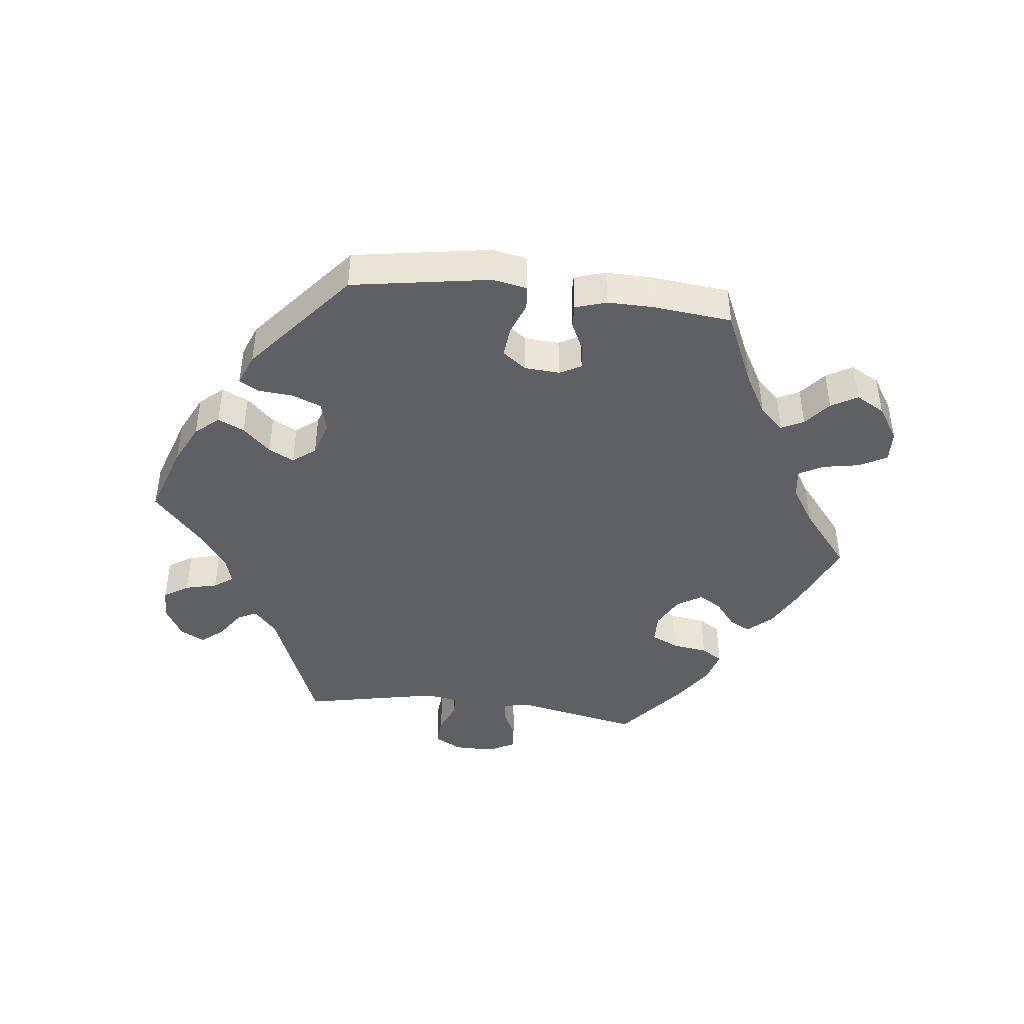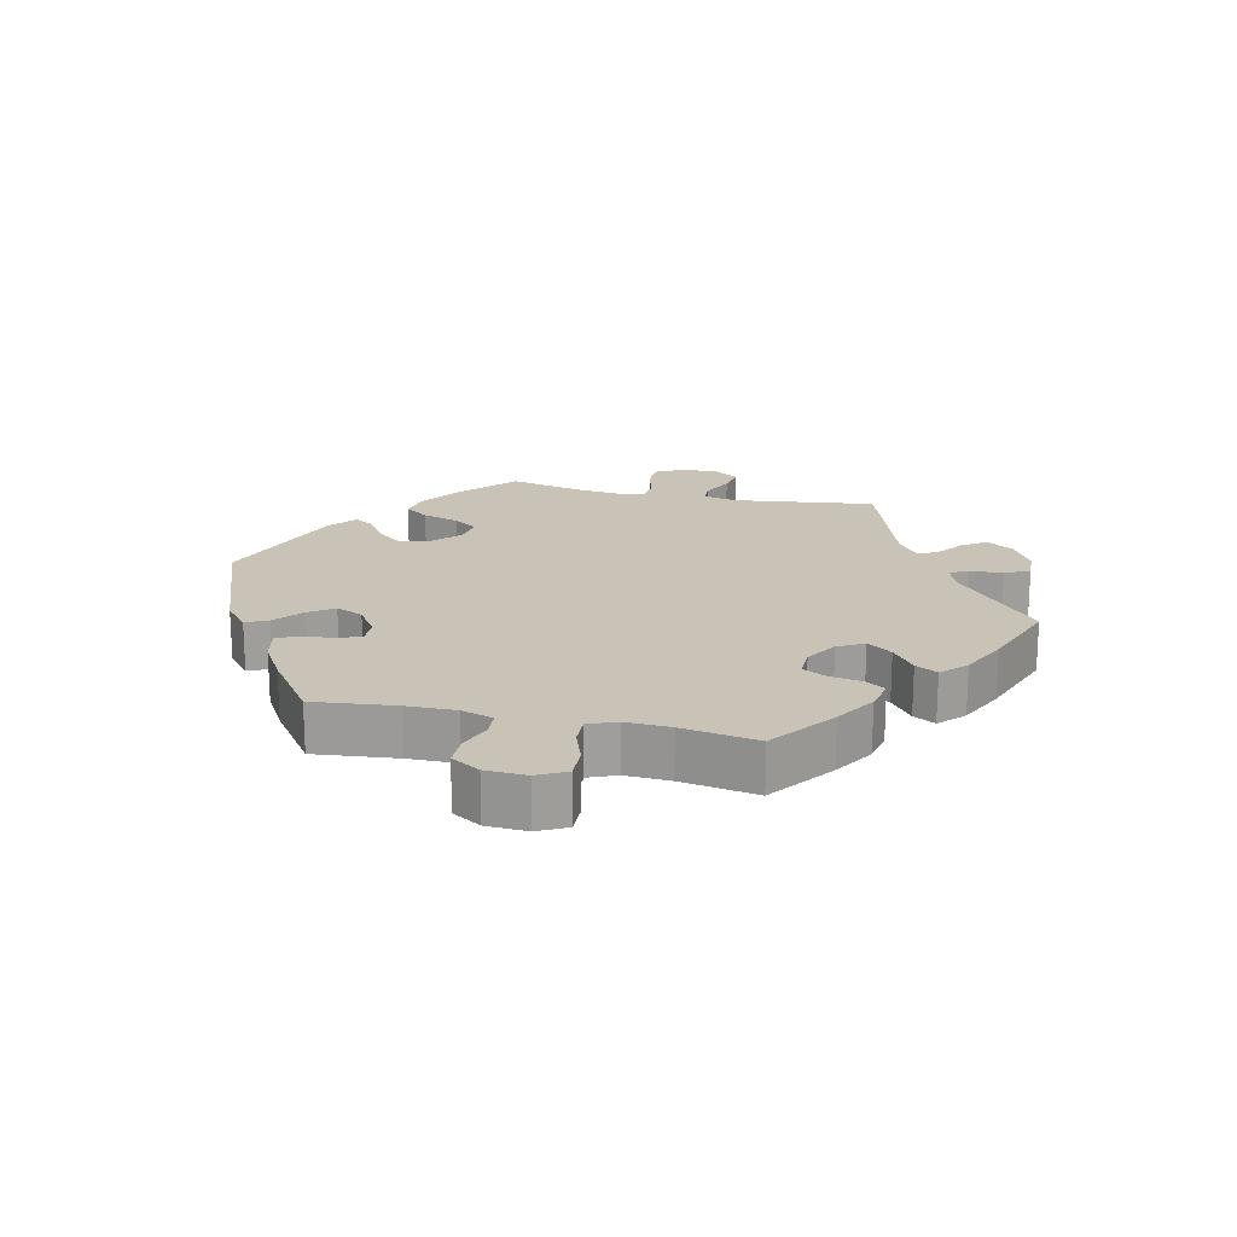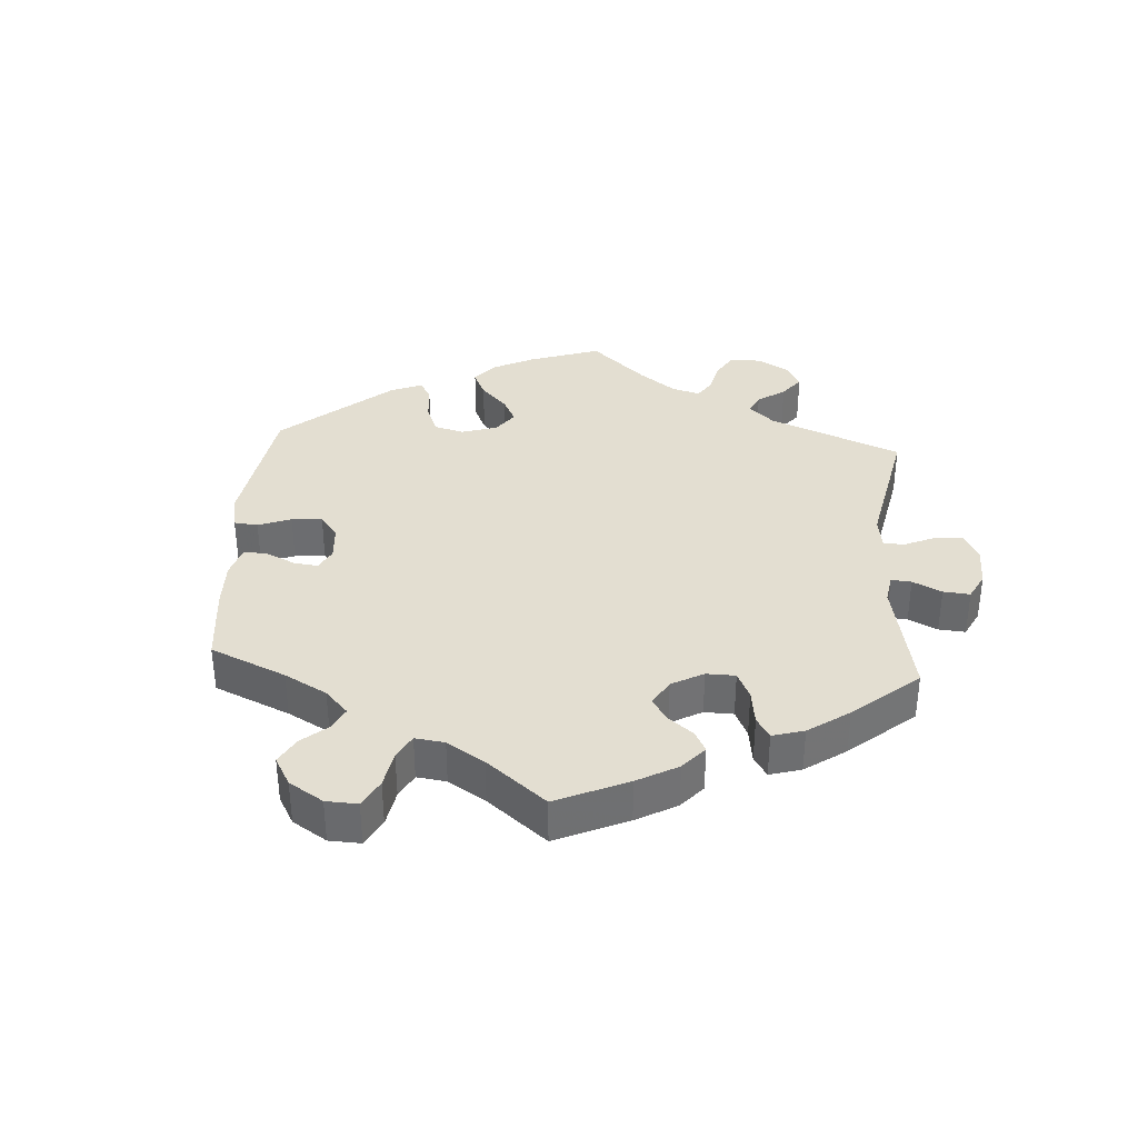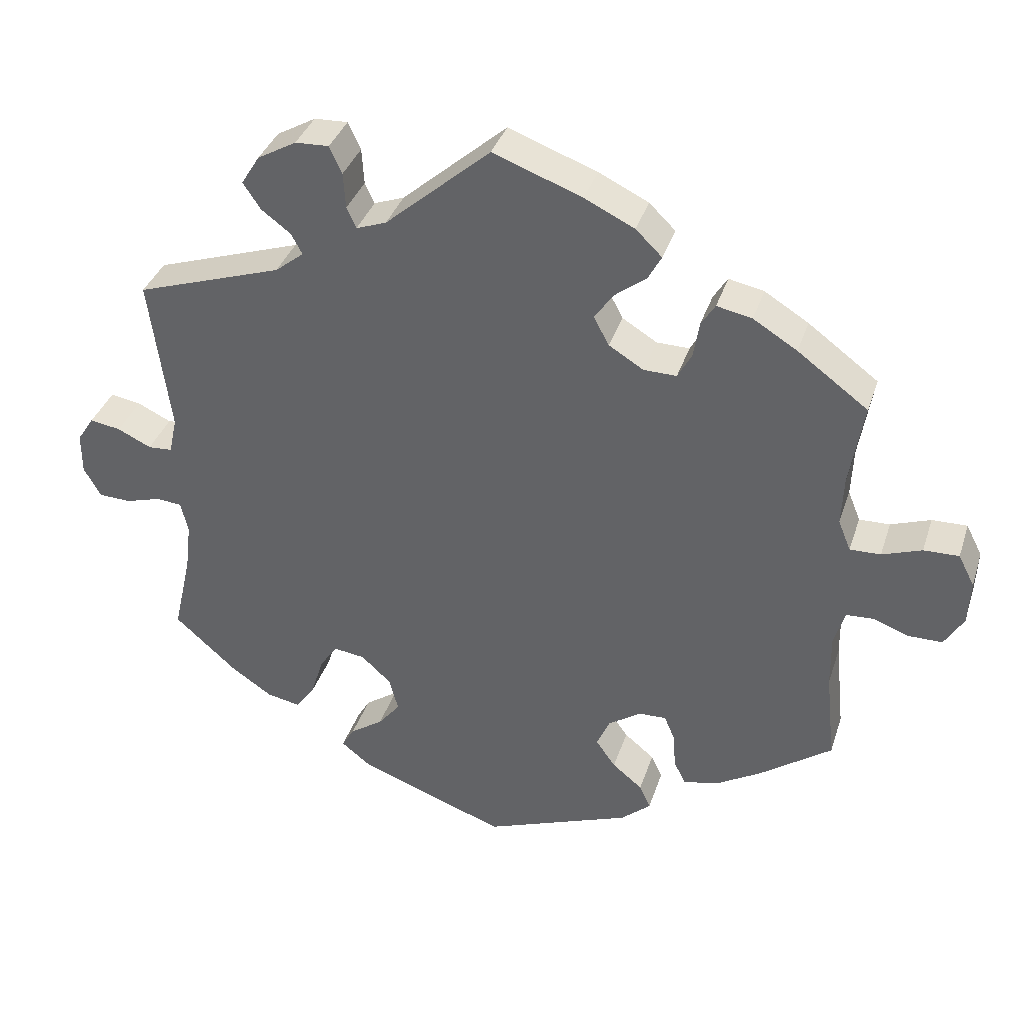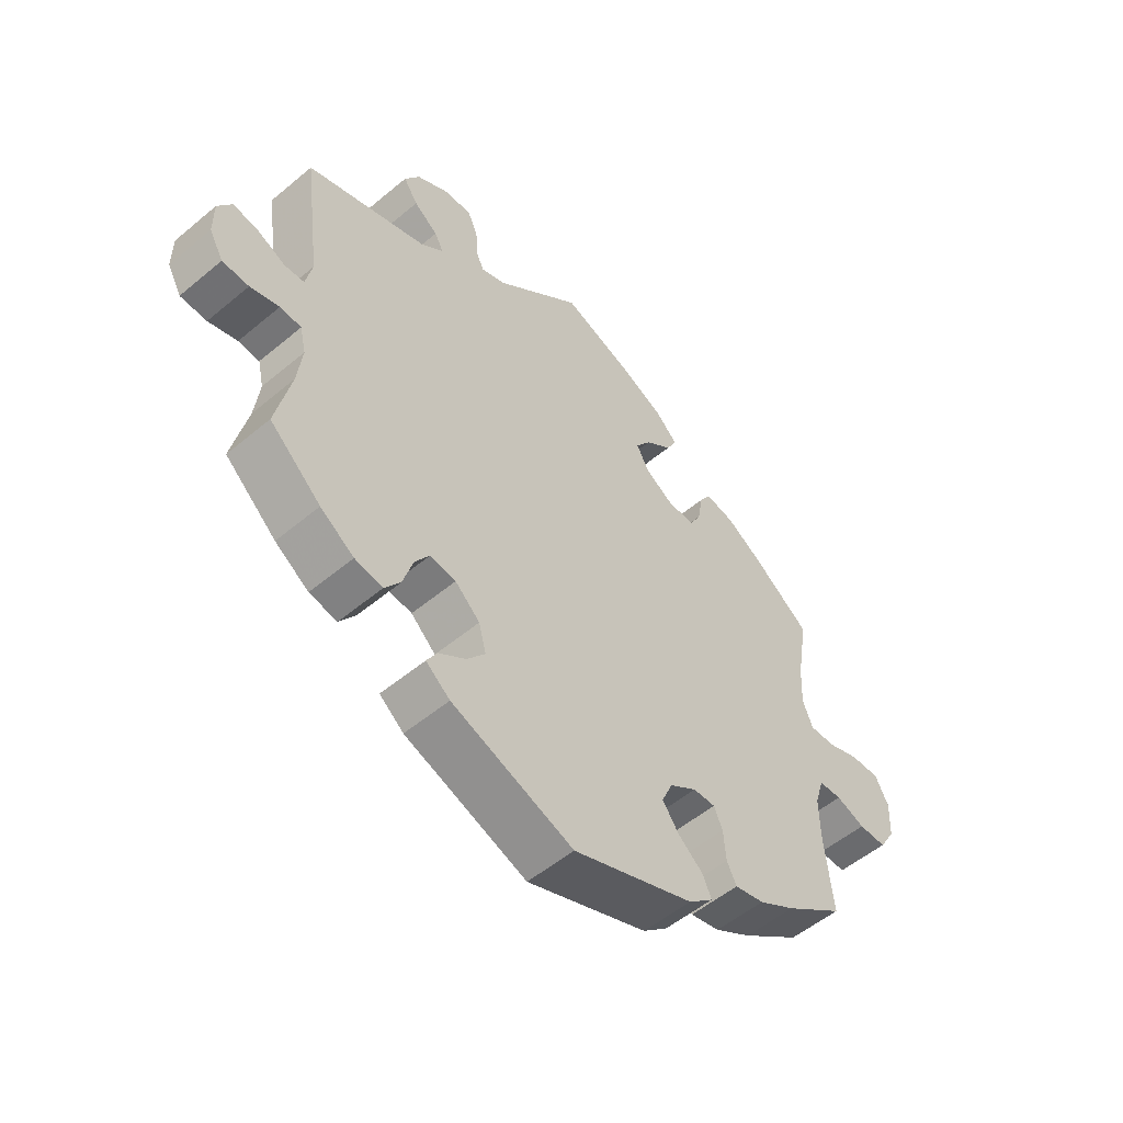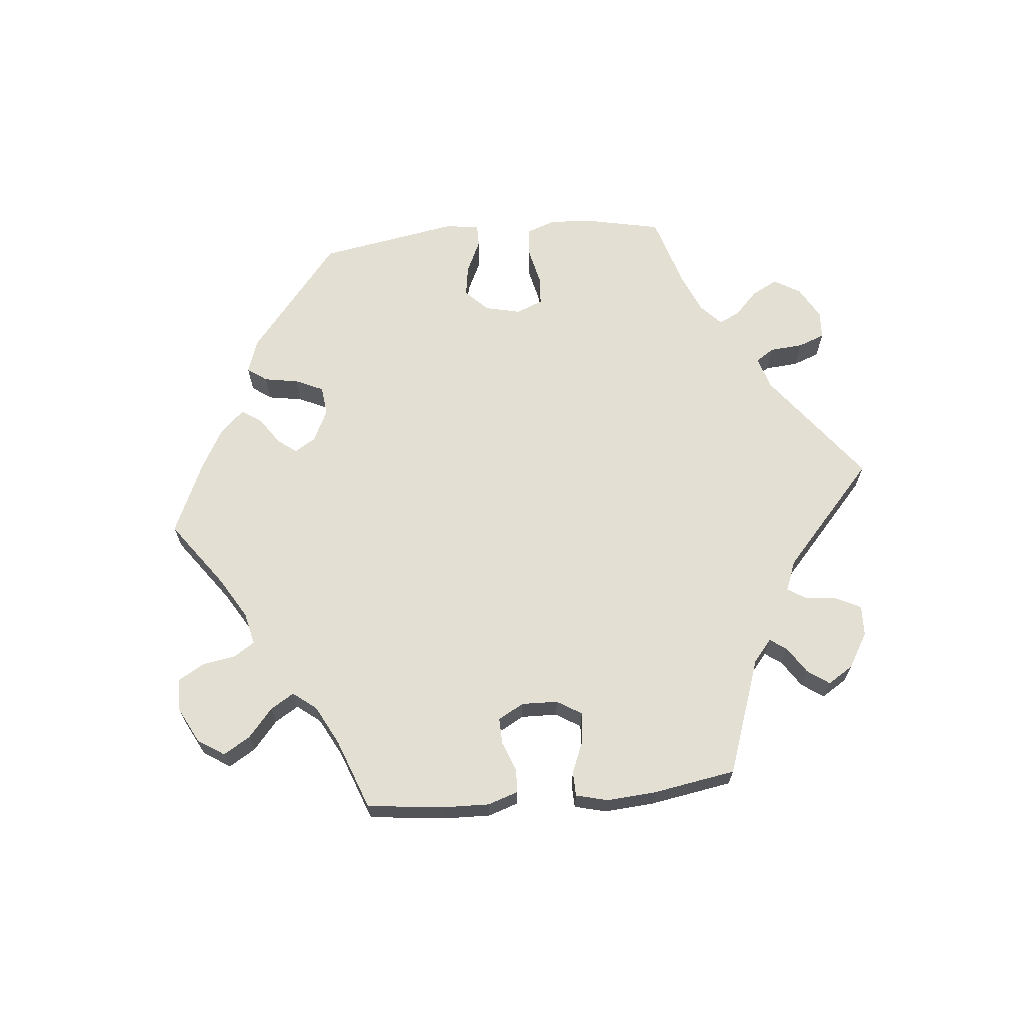
<metadata>
{"format":"obj","ext":"obj","renderer":"f3d","projection":"perspective","resolution":1024,"background":"white","views":[{"elev":-43.7,"azim":-156.9,"up":"+Y"},{"elev":19.4,"azim":-77.2,"up":"+Y"},{"elev":36.1,"azim":-56.4,"up":"+Y"},{"elev":36.2,"azim":-162.9,"up":"+Z"},{"elev":-53.3,"azim":131.8,"up":"+Z"},{"elev":67.0,"azim":-35.5,"up":"+Y"}]}
</metadata>
<code>
v 0.143 0.07 0.454
v 0.184 0.07 0.439
v 0.197 0.07 0.467
v 0.2 0.07 0.516
v 0.217 0.07 0.553
v 0.263 0.07 0.551
v 0.316 0.07 0.521
v 0.341 0.07 0.481
v 0.317 0.07 0.445
v 0.277 0.07 0.415
v 0.262 0.07 0.387
v 0.301 0.07 0.356
v 0.501 0.07 0.29
v 0.473 0.07 0.077
v 0.484 0.07 0.027
v 0.517 0.07 0.025
v 0.563 0.07 0.047
v 0.605 0.07 0.054
v 0.628 0.07 0.019
v 0.628 0.07 -0.037
v 0.605 0.07 -0.078
v 0.561 0.07 -0.08
v 0.513 0.07 -0.066
v 0.478 0.07 -0.069
v 0.468 0.07 -0.112
v 0.476 0.07 -0.178
v 0.501 0.07 -0.288
v 0.416 0.07 -0.364
v 0.36 0.07 -0.402
v 0.314 0.07 -0.411
v 0.288 0.07 -0.375
v 0.271 0.07 -0.32
v 0.247 0.07 -0.284
v 0.204 0.07 -0.29
v 0.163 0.07 -0.328
v 0.151 0.07 -0.374
v 0.181 0.07 -0.411
v 0.226 0.07 -0.442
v 0.243 0.07 -0.471
v 0.203 0.07 -0.503
v 0.001 0.07 -0.578
v -0.2 0.07 -0.503
v -0.241 0.07 -0.468
v -0.226 0.07 -0.435
v -0.185 0.07 -0.401
v -0.158 0.07 -0.363
v -0.176 0.07 -0.322
v -0.221 0.07 -0.292
v -0.258 0.07 -0.291
v -0.272 0.07 -0.324
v -0.276 0.07 -0.374
v -0.292 0.07 -0.406
v -0.341 0.07 -0.395
v -0.402 0.07 -0.359
v -0.5 0.07 -0.289
v -0.487 0.07 -0.165
v -0.486 0.07 -0.092
v -0.501 0.07 -0.044
v -0.539 0.07 -0.042
v -0.587 0.07 -0.06
v -0.633 0.07 -0.06
v -0.659 0.07 -0.017
v -0.662 0.07 0.044
v -0.64 0.07 0.087
v -0.592 0.07 0.086
v -0.538 0.07 0.067
v -0.496 0.07 0.066
v -0.479 0.07 0.108
v -0.482 0.07 0.175
v -0.501 0.07 0.289
v -0.405 0.07 0.36
v -0.345 0.07 0.397
v -0.297 0.07 0.407
v -0.278 0.07 0.377
v -0.27 0.07 0.328
v -0.251 0.07 0.293
v -0.206 0.07 0.294
v -0.159 0.07 0.323
v -0.138 0.07 0.362
v -0.164 0.07 0.399
v -0.207 0.07 0.432
v -0.225 0.07 0.465
v -0.189 0.07 0.5
v -0.121 0.07 0.533
v 0 0.07 0.578
v 0.143 0 0.454
v 0.184 0 0.439
v 0.197 0 0.467
v 0.2 0 0.516
v 0.217 0 0.553
v 0.263 0 0.551
v 0.316 0 0.521
v 0.341 0 0.481
v 0.317 0 0.445
v 0.277 0 0.415
v 0.262 0 0.387
v 0.301 0 0.356
v 0.501 0 0.29
v 0.473 0 0.077
v 0.484 0 0.027
v 0.517 0 0.025
v 0.563 0 0.047
v 0.605 0 0.054
v 0.628 0 0.019
v 0.628 0 -0.037
v 0.605 0 -0.078
v 0.561 0 -0.08
v 0.513 0 -0.066
v 0.478 0 -0.069
v 0.468 0 -0.112
v 0.476 0 -0.178
v 0.501 0 -0.288
v 0.416 0 -0.364
v 0.36 0 -0.402
v 0.314 0 -0.411
v 0.288 0 -0.375
v 0.271 0 -0.32
v 0.247 0 -0.284
v 0.204 0 -0.29
v 0.163 0 -0.328
v 0.151 0 -0.374
v 0.181 0 -0.411
v 0.226 0 -0.442
v 0.243 0 -0.471
v 0.203 0 -0.503
v 0.001 0 -0.578
v -0.2 0 -0.503
v -0.241 0 -0.468
v -0.226 0 -0.435
v -0.185 0 -0.401
v -0.158 0 -0.363
v -0.176 0 -0.322
v -0.221 0 -0.292
v -0.258 0 -0.291
v -0.272 0 -0.324
v -0.276 0 -0.374
v -0.292 0 -0.406
v -0.341 0 -0.395
v -0.402 0 -0.359
v -0.5 0 -0.289
v -0.487 0 -0.165
v -0.486 0 -0.092
v -0.501 0 -0.044
v -0.539 0 -0.042
v -0.587 0 -0.06
v -0.633 0 -0.06
v -0.659 0 -0.017
v -0.662 0 0.044
v -0.64 0 0.087
v -0.592 0 0.086
v -0.538 0 0.067
v -0.496 0 0.066
v -0.479 0 0.108
v -0.482 0 0.175
v -0.501 0 0.289
v -0.405 0 0.36
v -0.345 0 0.397
v -0.297 0 0.407
v -0.278 0 0.377
v -0.27 0 0.328
v -0.251 0 0.293
v -0.206 0 0.294
v -0.159 0 0.323
v -0.138 0 0.362
v -0.164 0 0.399
v -0.207 0 0.432
v -0.225 0 0.465
v -0.189 0 0.5
v -0.121 0 0.533
v 0 0 0.578
f 84 85 1
f 83 84 1 2
f 80 81 82 83
f 79 80 83 2
f 78 79 2
f 77 78 2
f 72 73 74 75
f 72 75 76
f 69 70 71 72
f 68 69 72 76
f 67 68 76 77
f 63 64 65 66
f 63 66 67
f 62 63 67
f 59 60 61 62
f 58 59 62 67
f 57 58 67 77
f 53 54 55 56
f 50 51 52 53
f 49 50 53 56
f 48 49 56 57
f 42 43 44 45
f 42 45 46
f 41 42 46
f 40 41 46 47
f 37 38 39 40
f 36 37 40 47
f 29 30 31 32
f 29 32 33
f 26 27 28 29
f 25 26 29 33
f 24 25 33 34
f 20 21 22 23
f 20 23 24
f 19 20 24
f 16 17 18 19
f 16 19 24
f 15 16 24 34
f 12 13 14
f 11 12 14 15
f 7 8 9 10
f 7 10 11
f 6 7 11
f 3 4 5 6
f 2 3 6 11
f 35 36 47 48
f 35 48 57 77
f 15 34 35 77
f 2 11 15 77
f 86 170 169
f 87 86 169 168
f 168 167 166 165
f 87 168 165 164
f 87 164 163
f 87 163 162
f 160 159 158 157
f 161 160 157
f 157 156 155 154
f 161 157 154 153
f 162 161 153 152
f 151 150 149 148
f 152 151 148
f 152 148 147
f 147 146 145 144
f 152 147 144 143
f 162 152 143 142
f 141 140 139 138
f 138 137 136 135
f 141 138 135 134
f 142 141 134 133
f 130 129 128 127
f 131 130 127
f 131 127 126
f 132 131 126 125
f 125 124 123 122
f 132 125 122 121
f 117 116 115 114
f 118 117 114
f 114 113 112 111
f 118 114 111 110
f 119 118 110 109
f 108 107 106 105
f 109 108 105
f 109 105 104
f 104 103 102 101
f 109 104 101
f 119 109 101 100
f 99 98 97
f 100 99 97 96
f 95 94 93 92
f 96 95 92
f 96 92 91
f 91 90 89 88
f 96 91 88 87
f 133 132 121 120
f 162 142 133 120
f 162 120 119 100
f 162 100 96 87
f 1 86 87 2
f 2 87 88 3
f 3 88 89 4
f 4 89 90 5
f 5 90 91 6
f 6 91 92 7
f 7 92 93 8
f 8 93 94 9
f 9 94 95 10
f 10 95 96 11
f 11 96 97 12
f 12 97 98 13
f 13 98 99 14
f 14 99 100 15
f 15 100 101 16
f 16 101 102 17
f 17 102 103 18
f 18 103 104 19
f 19 104 105 20
f 20 105 106 21
f 21 106 107 22
f 22 107 108 23
f 23 108 109 24
f 24 109 110 25
f 25 110 111 26
f 26 111 112 27
f 27 112 113 28
f 28 113 114 29
f 29 114 115 30
f 30 115 116 31
f 31 116 117 32
f 32 117 118 33
f 33 118 119 34
f 34 119 120 35
f 35 120 121 36
f 36 121 122 37
f 37 122 123 38
f 38 123 124 39
f 39 124 125 40
f 40 125 126 41
f 41 126 127 42
f 42 127 128 43
f 43 128 129 44
f 44 129 130 45
f 45 130 131 46
f 46 131 132 47
f 47 132 133 48
f 48 133 134 49
f 49 134 135 50
f 50 135 136 51
f 51 136 137 52
f 52 137 138 53
f 53 138 139 54
f 54 139 140 55
f 55 140 141 56
f 56 141 142 57
f 57 142 143 58
f 58 143 144 59
f 59 144 145 60
f 60 145 146 61
f 61 146 147 62
f 62 147 148 63
f 63 148 149 64
f 64 149 150 65
f 65 150 151 66
f 66 151 152 67
f 67 152 153 68
f 68 153 154 69
f 69 154 155 70
f 70 155 156 71
f 71 156 157 72
f 72 157 158 73
f 73 158 159 74
f 74 159 160 75
f 75 160 161 76
f 76 161 162 77
f 77 162 163 78
f 78 163 164 79
f 79 164 165 80
f 80 165 166 81
f 81 166 167 82
f 82 167 168 83
f 83 168 169 84
f 84 169 170 85
f 85 170 86 1

</code>
